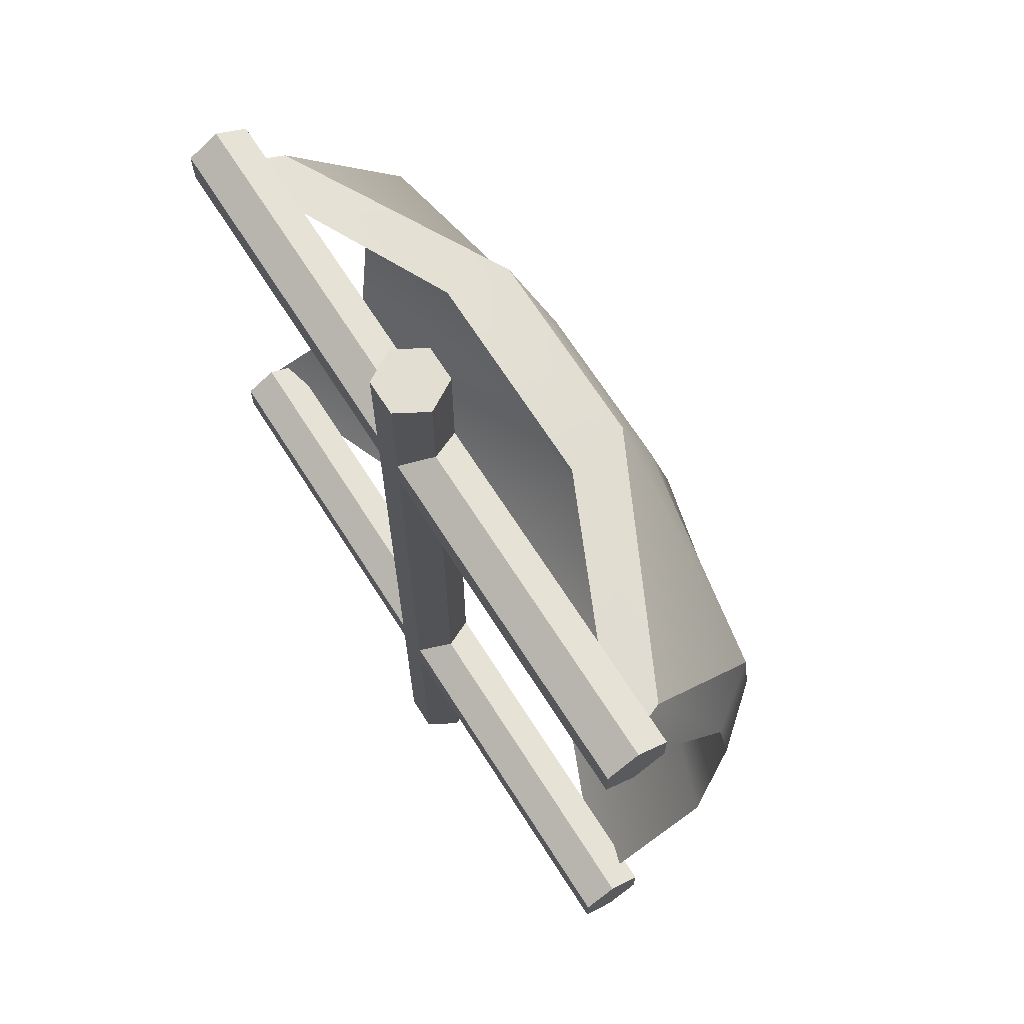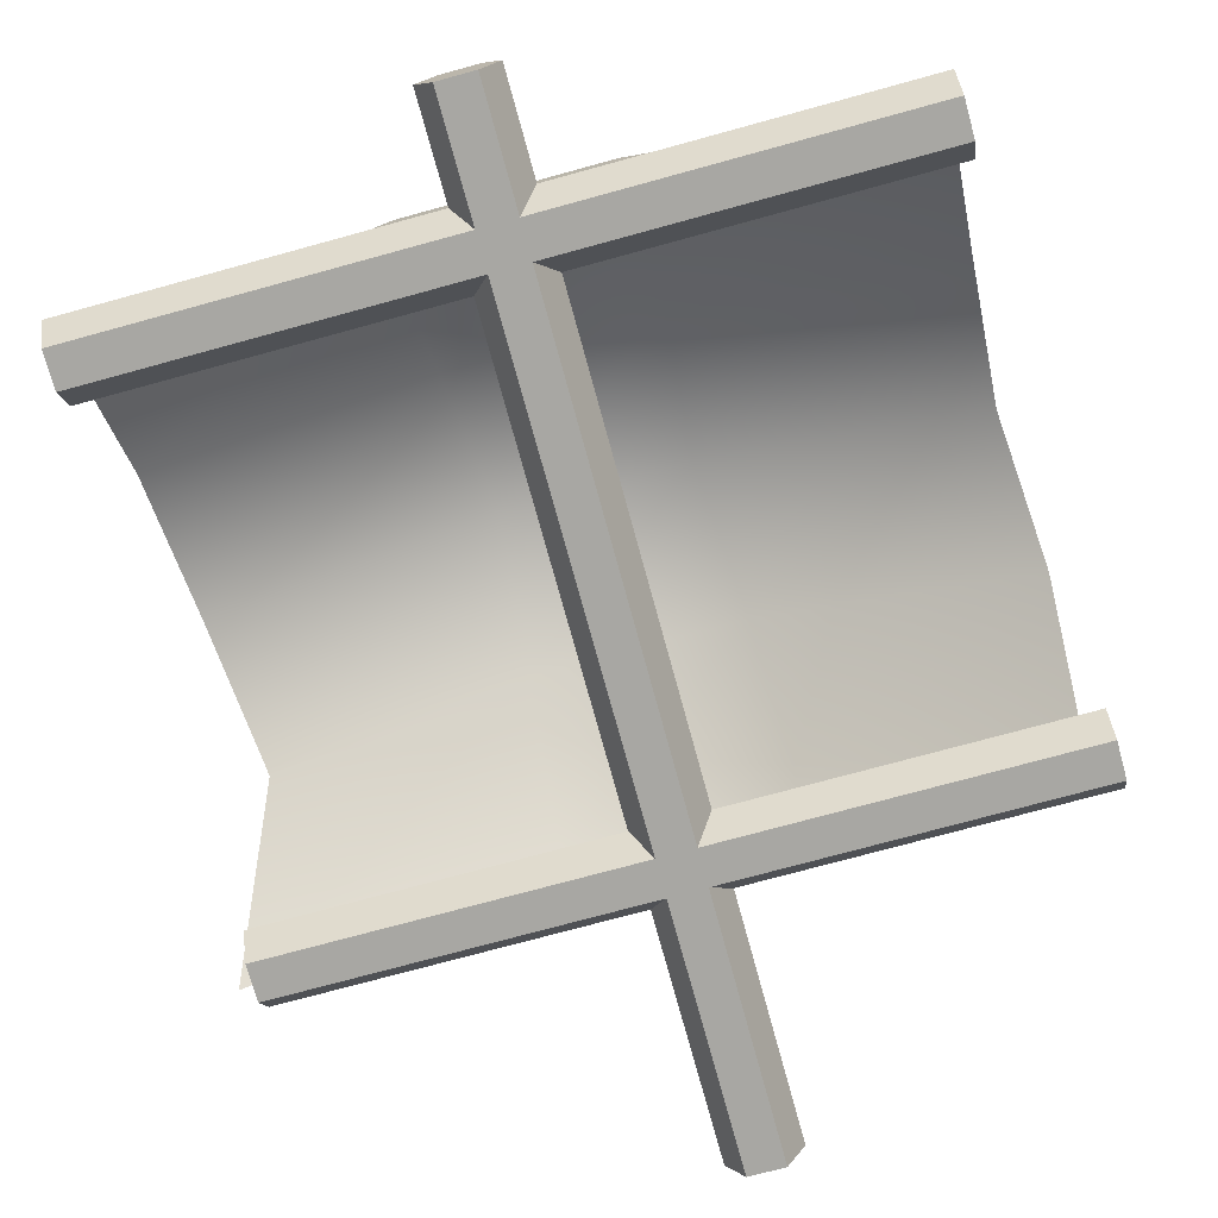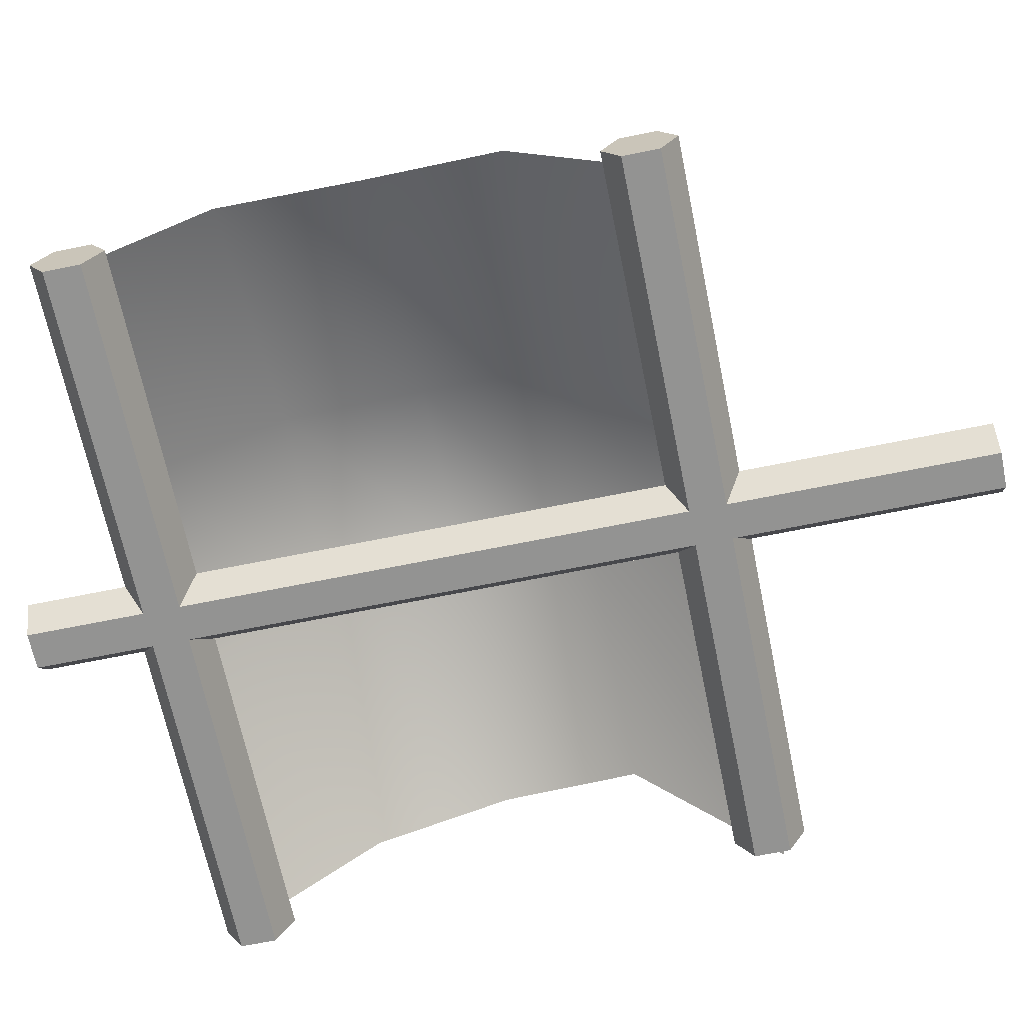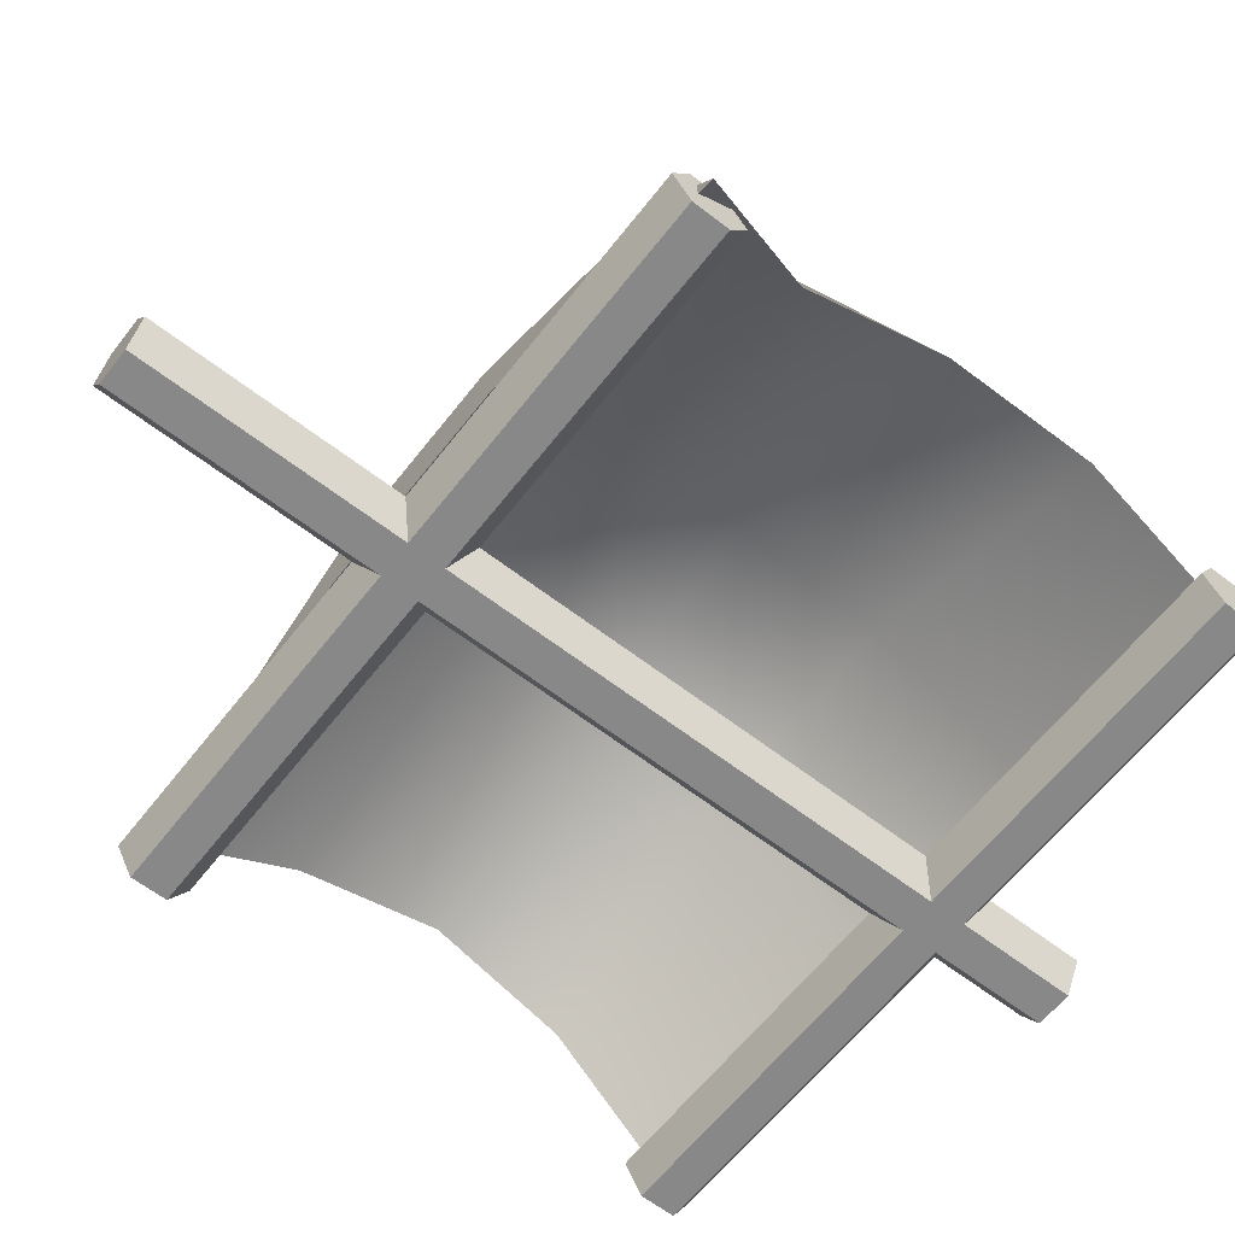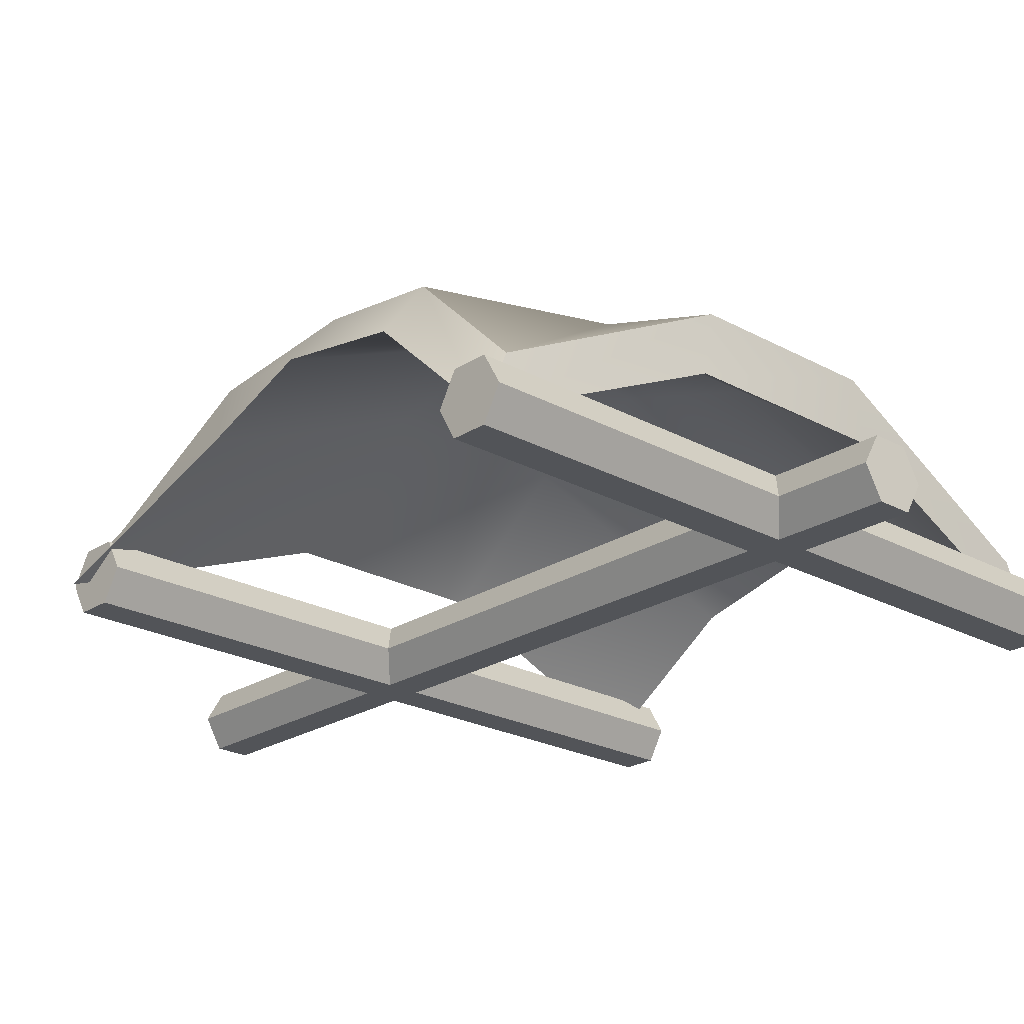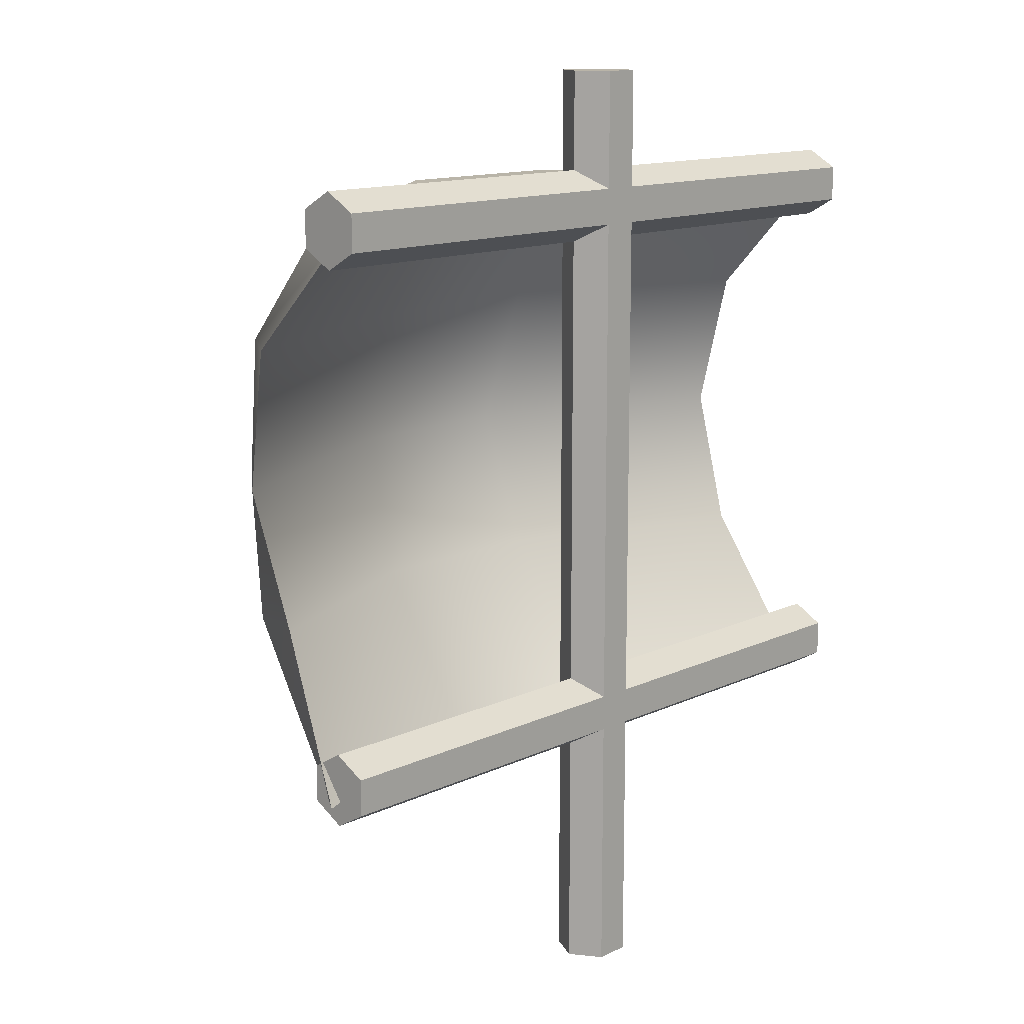
<metadata>
{"format":"obj","ext":"obj","renderer":"f3d","projection":"perspective","resolution":1024,"background":"white","views":[{"elev":68.0,"azim":-122.5,"up":"+Y"},{"elev":-74.5,"azim":-164.7,"up":"+Z"},{"elev":-66.7,"azim":-78.4,"up":"+Z"},{"elev":-62.7,"azim":52.0,"up":"+Z"},{"elev":-23.2,"azim":137.3,"up":"+Z"},{"elev":13.2,"azim":133.2,"up":"+Y"}]}
</metadata>
<code>
g destroyer_mast_3
v -2.283 1.752 0.1998
v -0.6692 1.73 0.9671
v -0.582 2.762 1.323
v -2.25 2.762 1
v 0.7479 1.73 0.9671
v 0.6607 2.762 1.323
v 2.457 1.73 0.2392
v 2.329 2.762 1
v -0.5 3.793 1.61
v -2.153 3.793 1.198
v 0.5788 3.793 1.61
v 2.232 3.793 1.198
v -0.582 4.824 1.323
v -2.25 4.824 1
v 0.6607 4.824 1.323
v 2.329 4.824 1
v -0.6692 5.856 0.9671
v -2.389 5.791 0.1049
v 0.7479 5.856 0.9671
v 2.442 5.73 0.1485
v -0.7467 5.856 0.5122
v -2.565 5.791 -0.3361
v 0.8254 5.856 0.5122
v 2.618 5.73 -0.2924
v -0.6946 4.824 1.258
v -2.568 4.824 0.5663
v 0.7733 4.824 1.258
v 2.646 4.824 0.5663
v -0.6085 3.793 1.546
v -2.506 3.793 0.775
v 0.6873 3.793 1.546
v 2.584 3.793 0.775
v -0.6946 2.762 1.258
v -2.568 2.762 0.5663
v 0.7733 2.762 1.258
v 2.442 2.762 0.5699
v -0.7467 1.73 0.5122
v -2.459 1.752 -0.2412
v 0.8254 1.73 0.5122
v 2.845 1.752 -0.291
v 2.717 1.964 -0.4507
v 2.717 1.704 -0.4507
v -2.638 1.704 -0.4507
v -2.638 1.964 -0.4507
v 2.717 1.573 -0.2254
v -2.638 1.573 -0.2254
v 2.717 1.704 -2.3e-05
v -2.638 1.704 -2.3e-05
v 2.717 1.964 -2.3e-05
v -2.638 1.964 -2.3e-05
v 2.717 2.094 -0.2254
v -2.638 2.094 -0.2254
v 2.717 1.834 -0.2254
v -2.638 1.834 -0.2254
v 2.717 5.84 -0.4507
v 2.717 5.579 -0.4507
v -2.638 5.579 -0.4507
v -2.638 5.84 -0.4507
v 2.717 5.449 -0.2254
v -2.638 5.449 -0.2254
v 2.717 5.579 -2.2e-05
v -2.638 5.579 -2.2e-05
v 2.717 5.84 -2.2e-05
v -2.638 5.84 -2.2e-05
v 2.717 5.97 -0.2254
v -2.638 5.97 -0.2254
v 2.717 5.709 -0.2254
v -2.638 5.709 -0.2254
v 0.1695 -0.1908 -0.4507
v -0.09073 -0.1908 -0.4507
v -0.09073 6.682 -0.4507
v 0.1695 6.682 -0.4507
v -0.2208 -0.1908 -0.2254
v -0.2208 6.682 -0.2254
v -0.09073 -0.1908 -2.3e-05
v -0.09073 6.682 -2.2e-05
v 0.1695 -0.1908 -2.3e-05
v 0.1695 6.682 -2.2e-05
v 0.2996 -0.1908 -0.2254
v 0.2996 6.682 -0.2254
v 0.03938 -0.1908 -0.2254
v 0.03938 6.682 -0.2254
f 41 42 43 44
f 42 45 46 43
f 45 47 48 46
f 47 49 50 48
f 49 51 52 50
f 51 41 44 52
f 55 56 57 58
f 56 59 60 57
f 59 61 62 60
f 61 63 64 62
f 63 65 66 64
f 65 55 58 66
f 69 70 71 72
f 70 73 74 71
f 73 75 76 74
f 75 77 78 76
f 77 79 80 78
f 79 69 72 80
f 1 2 3 4
f 2 5 6 3
f 5 7 8 6
f 4 3 9 10
f 3 6 11 9
f 6 8 12 11
f 10 9 13 14
f 9 11 15 13
f 11 12 16 15
f 14 13 17 18
f 13 15 19 17
f 15 16 20 19
f 18 17 21 22
f 17 19 23 21
f 19 20 24 23
f 22 21 25 26
f 21 23 27 25
f 23 24 28 27
f 26 25 29 30
f 25 27 31 29
f 27 28 32 31
f 30 29 33 34
f 29 31 35 33
f 31 32 36 35
f 34 33 37 38
f 33 35 39 37
f 35 36 40 39
f 38 37 2 1
f 37 39 5 2
f 39 40 7 5
f 7 40 36 8
f 8 36 32 12
f 12 32 28 16
f 16 28 24 20
f 38 1 4 34
f 34 4 10 30
f 30 10 14 26
f 26 14 18 22
f 42 41 53
f 45 42 53
f 47 45 53
f 49 47 53
f 51 49 53
f 41 51 53
f 44 43 54
f 43 46 54
f 46 48 54
f 48 50 54
f 50 52 54
f 52 44 54
f 56 55 67
f 59 56 67
f 61 59 67
f 63 61 67
f 65 63 67
f 55 65 67
f 58 57 68
f 57 60 68
f 60 62 68
f 62 64 68
f 64 66 68
f 66 58 68
f 70 69 81
f 73 70 81
f 75 73 81
f 77 75 81
f 79 77 81
f 69 79 81
f 72 71 82
f 71 74 82
f 74 76 82
f 76 78 82
f 78 80 82
f 80 72 82

</code>
